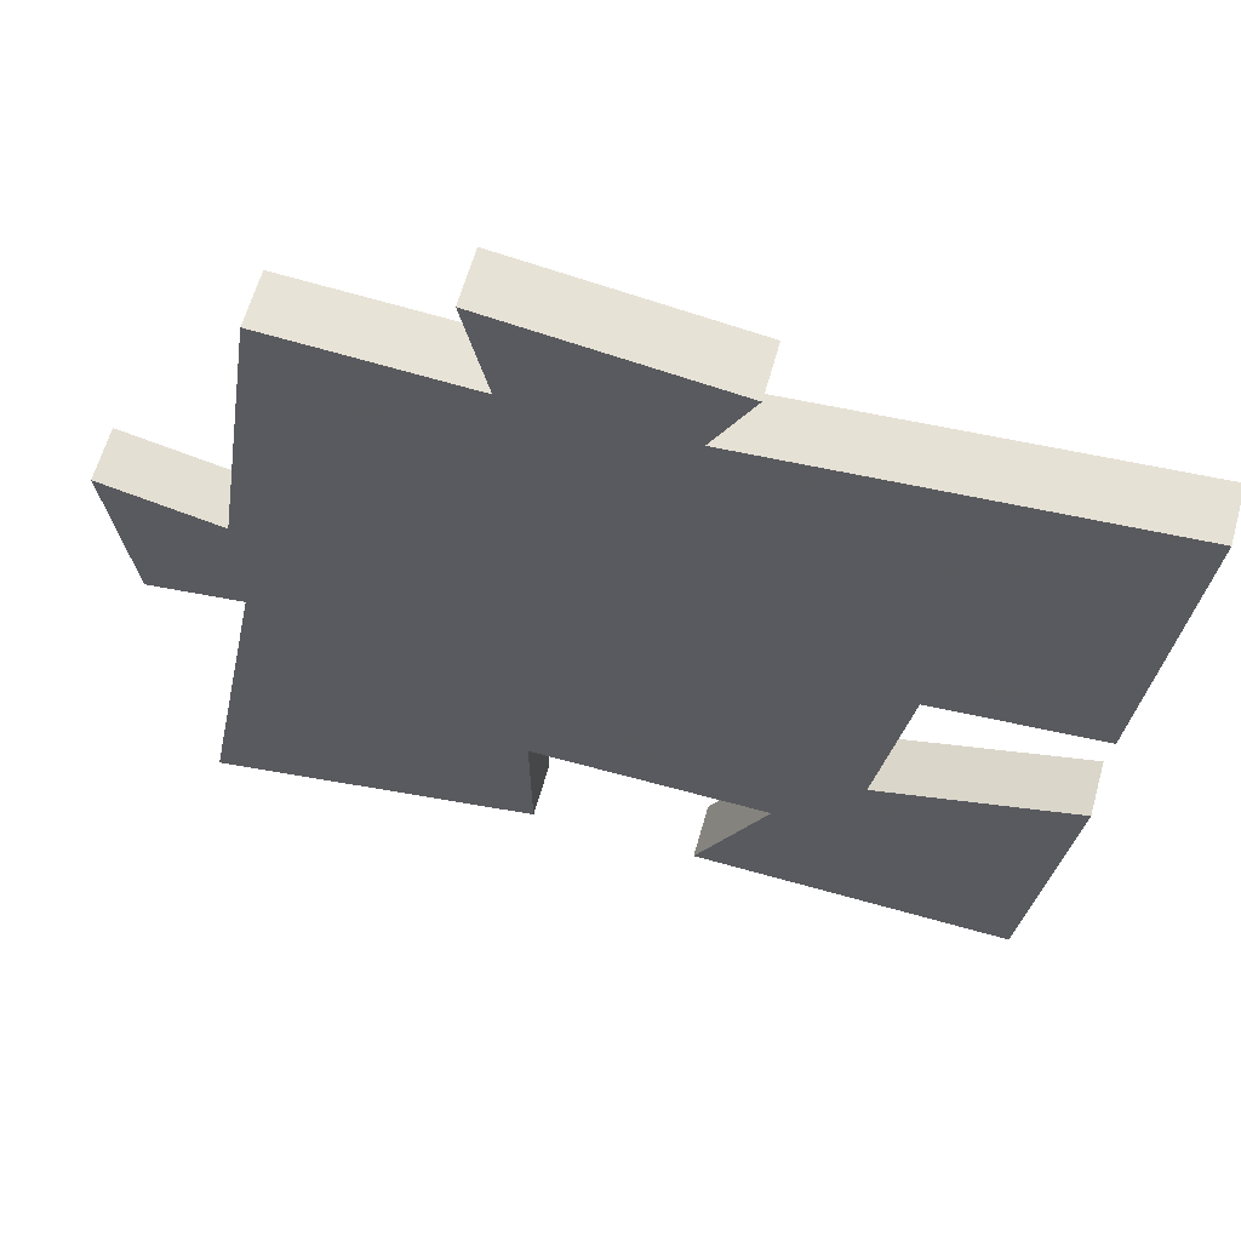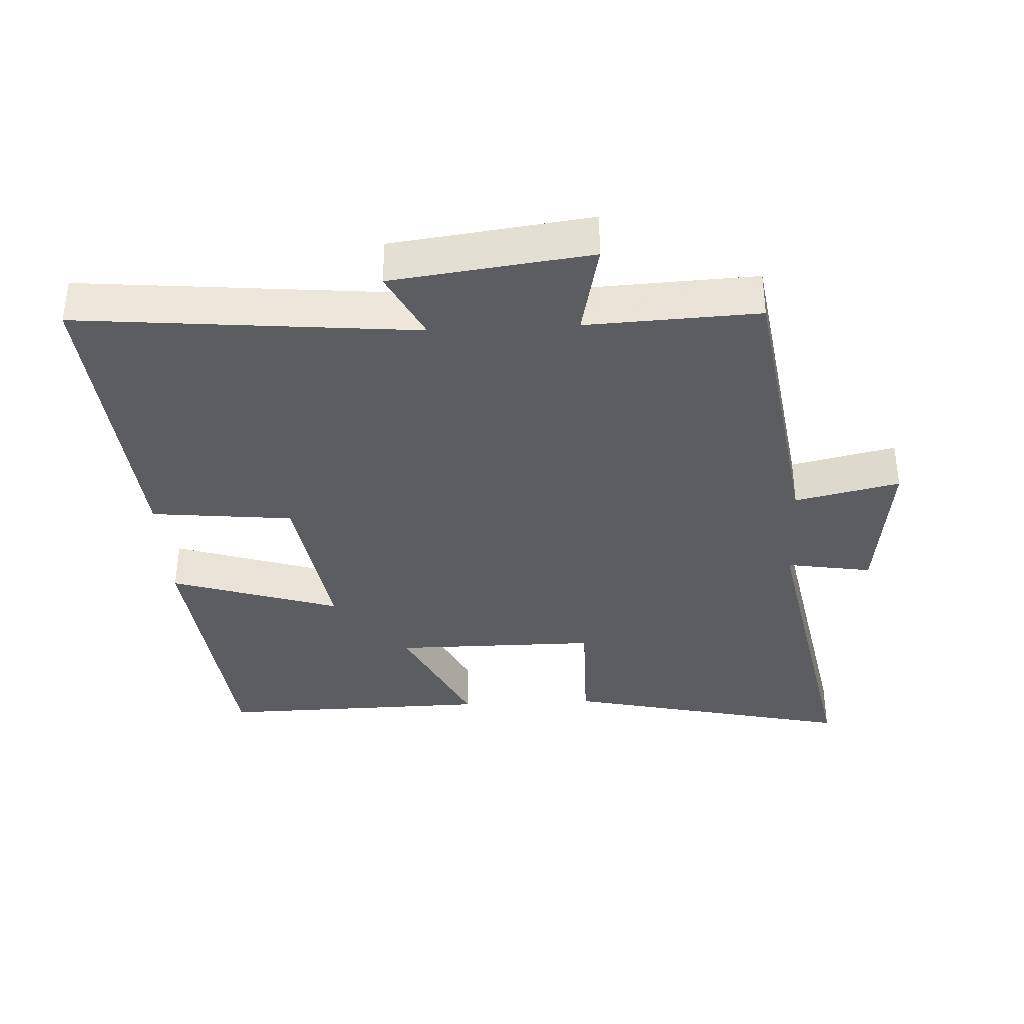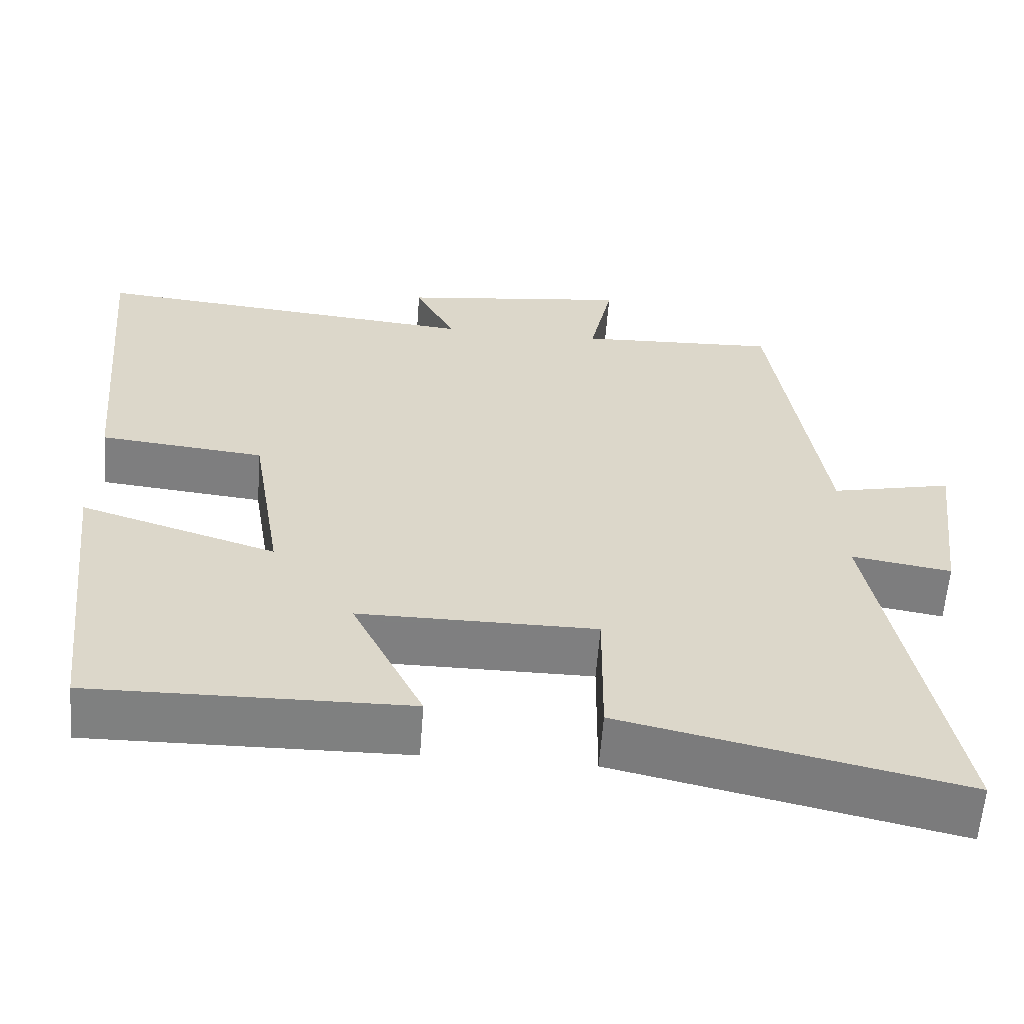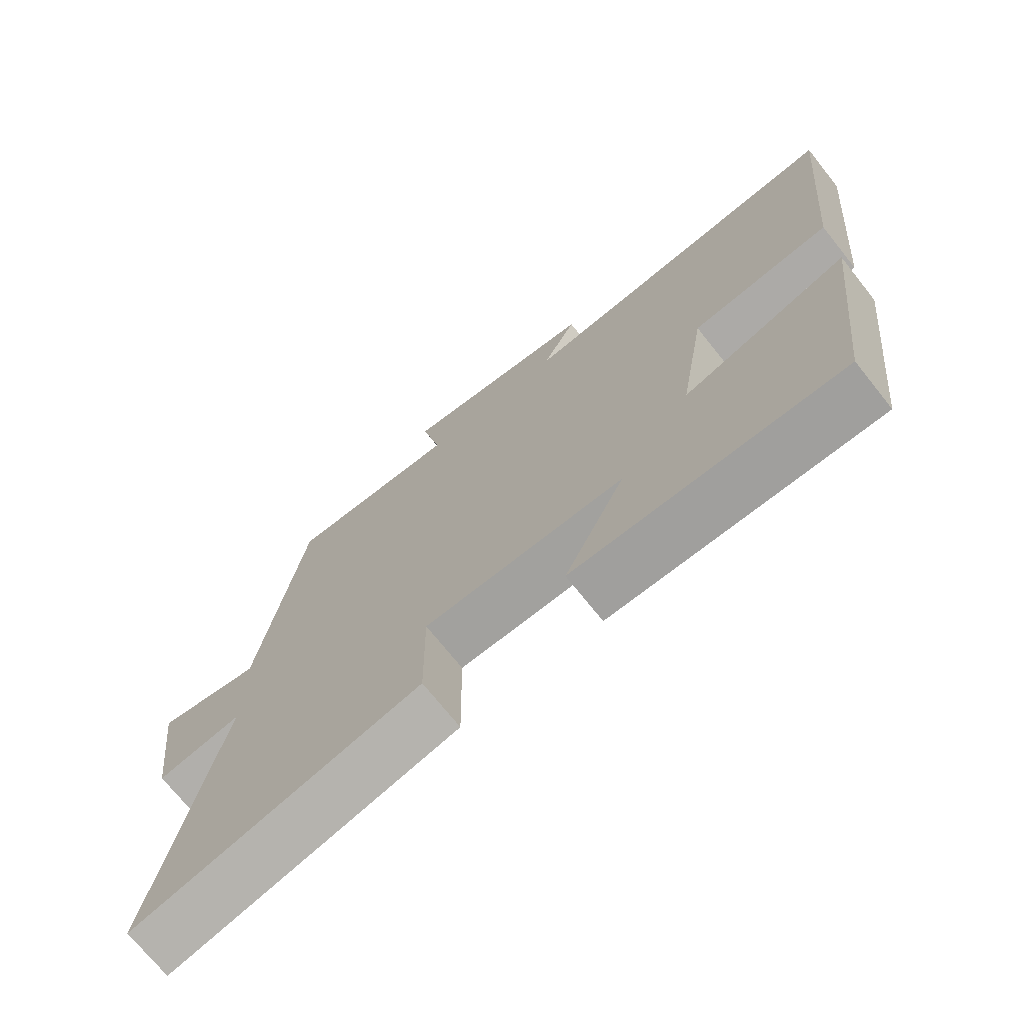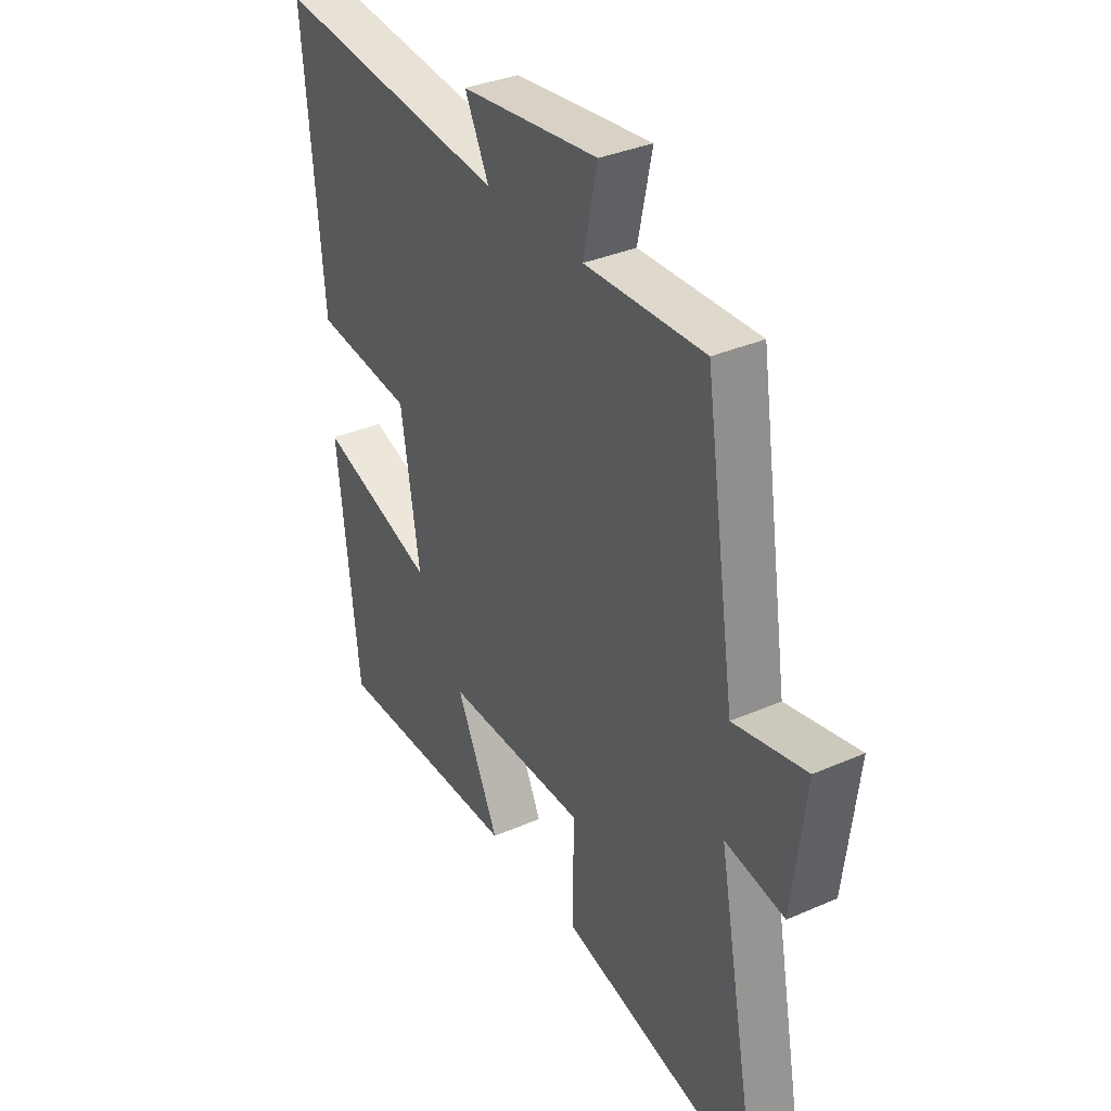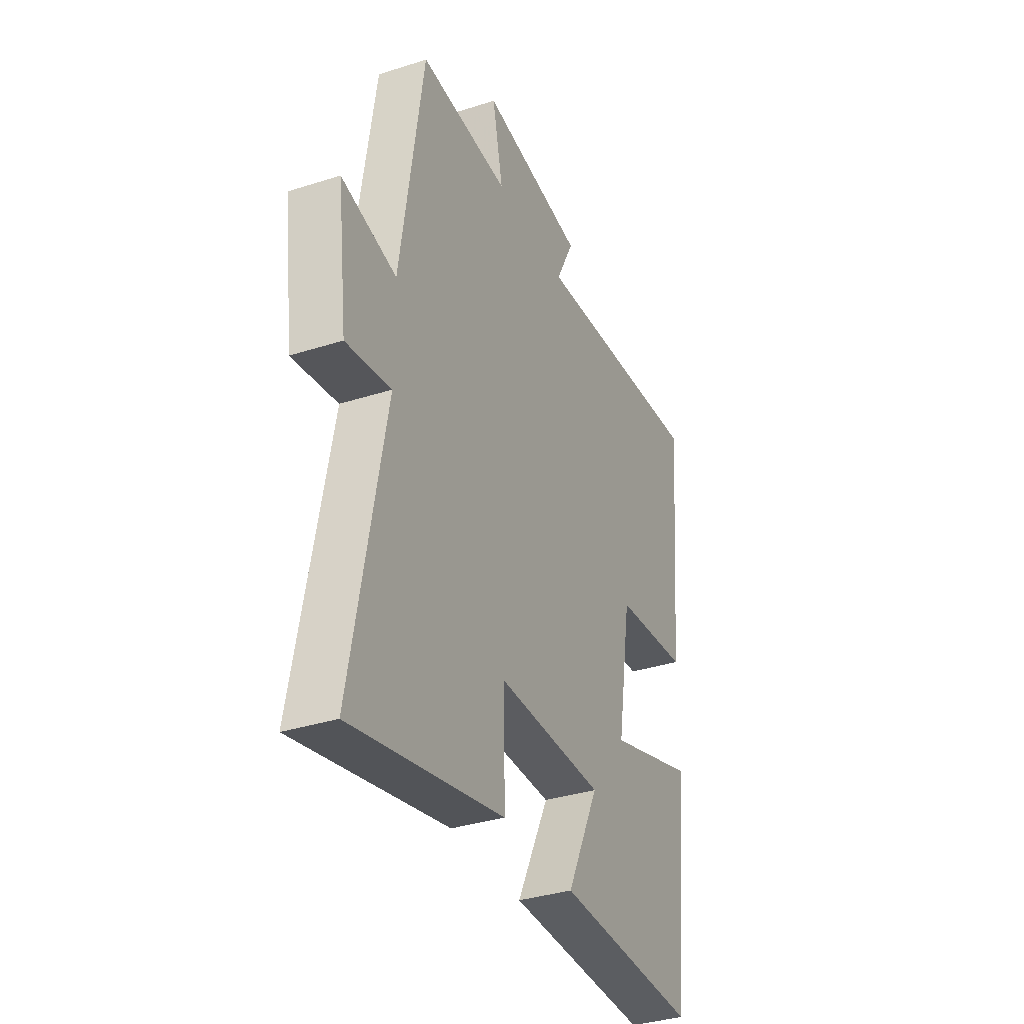
<metadata>
{"format":"obj","ext":"obj","renderer":"f3d","projection":"perspective","resolution":1024,"background":"white","views":[{"elev":62.5,"azim":-164.3,"up":"+Z"},{"elev":-36.6,"azim":2.9,"up":"+Y"},{"elev":-59.9,"azim":-4.3,"up":"+Z"},{"elev":-72.0,"azim":-141.4,"up":"+Z"},{"elev":34.9,"azim":59.7,"up":"+Z"},{"elev":-35.1,"azim":113.1,"up":"+Z"}]}
</metadata>
<code>
v -0.541 0.07 0.547
v -0.037 0.07 0.5
v -0.089 0.07 0.603
v 0.207 0.07 0.641
v 0.177 0.07 0.5
v 0.434 0.07 0.512
v 0.5 0.07 0.077
v 0.656 0.07 0.112
v 0.628 0.07 -0.118
v 0.5 0.07 -0.097
v 0.595 0.07 -0.597
v 0.162 0.07 -0.5
v 0.164 0.07 -0.311
v -0.14 0.07 -0.311
v -0.048 0.07 -0.5
v -0.454 0.07 -0.507
v -0.5 0.07 -0.098
v -0.248 0.07 -0.178
v -0.288 0.07 0.07
v -0.5 0.07 0.092
v -0.541 0 0.547
v -0.037 0 0.5
v -0.089 0 0.603
v 0.207 0 0.641
v 0.177 0 0.5
v 0.434 0 0.512
v 0.5 0 0.077
v 0.656 0 0.112
v 0.628 0 -0.118
v 0.5 0 -0.097
v 0.595 0 -0.597
v 0.162 0 -0.5
v 0.164 0 -0.311
v -0.14 0 -0.311
v -0.048 0 -0.5
v -0.454 0 -0.507
v -0.5 0 -0.098
v -0.248 0 -0.178
v -0.288 0 0.07
v -0.5 0 0.092
f 19 20 1 2
f 18 19 2
f 15 16 17 18
f 14 15 18
f 13 14 18 2
f 10 11 12 13
f 10 13 2
f 7 8 9 10
f 5 6 7 10
f 5 10 2 3
f 3 4 5
f 22 21 40 39
f 22 39 38
f 38 37 36 35
f 38 35 34
f 22 38 34 33
f 33 32 31 30
f 22 33 30
f 30 29 28 27
f 30 27 26 25
f 23 22 30 25
f 25 24 23
f 1 21 22 2
f 2 22 23 3
f 3 23 24 4
f 4 24 25 5
f 5 25 26 6
f 6 26 27 7
f 7 27 28 8
f 8 28 29 9
f 9 29 30 10
f 10 30 31 11
f 11 31 32 12
f 12 32 33 13
f 13 33 34 14
f 14 34 35 15
f 15 35 36 16
f 16 36 37 17
f 17 37 38 18
f 18 38 39 19
f 19 39 40 20
f 20 40 21 1

</code>
